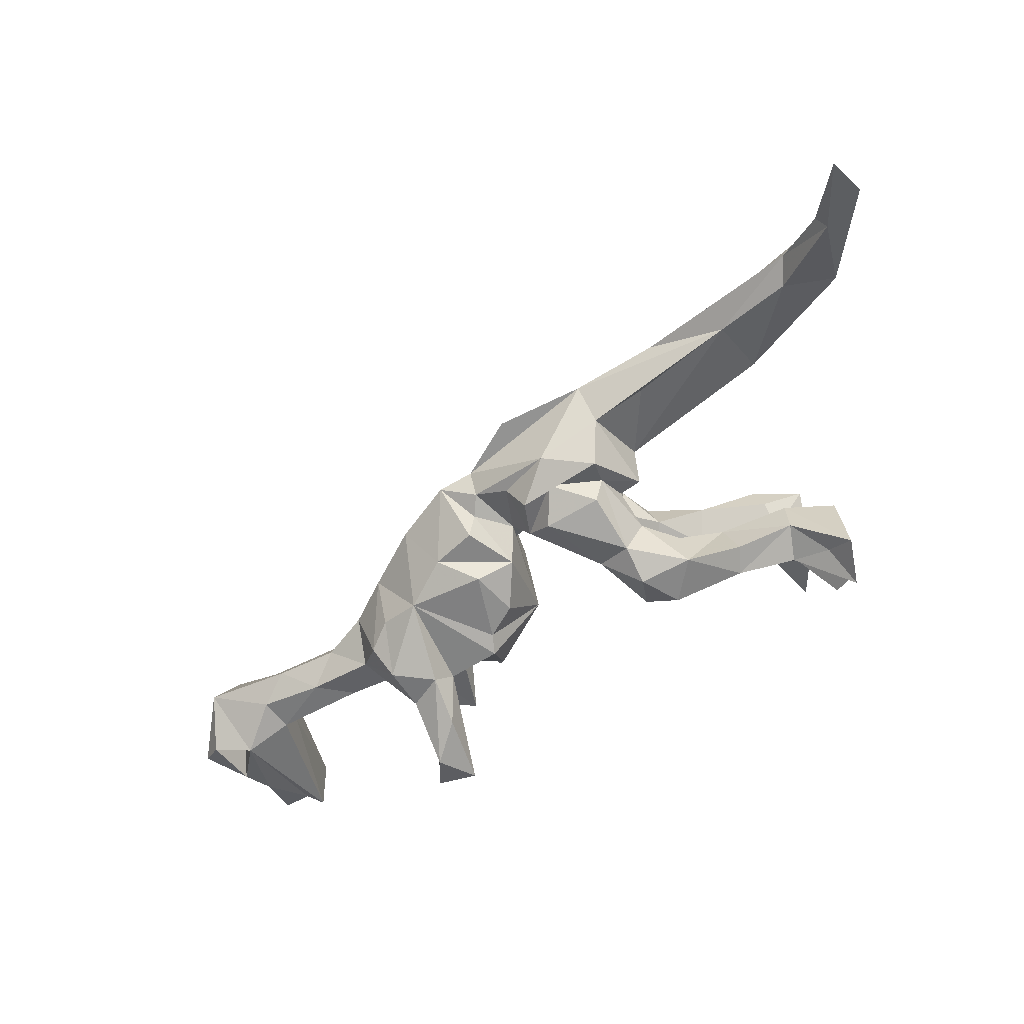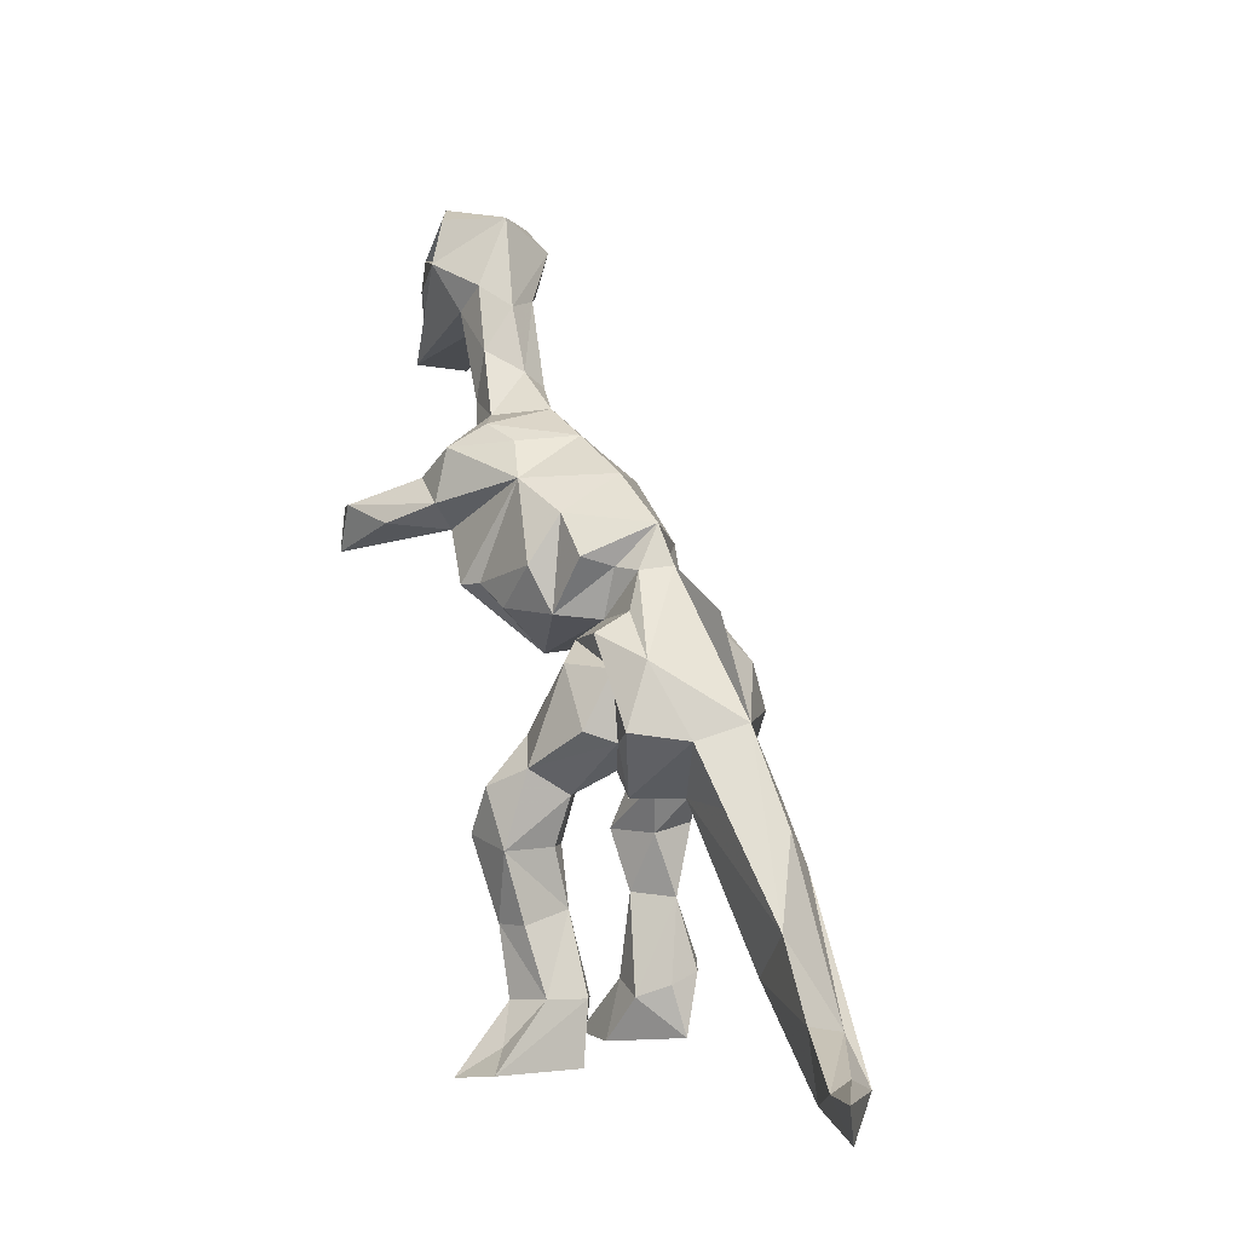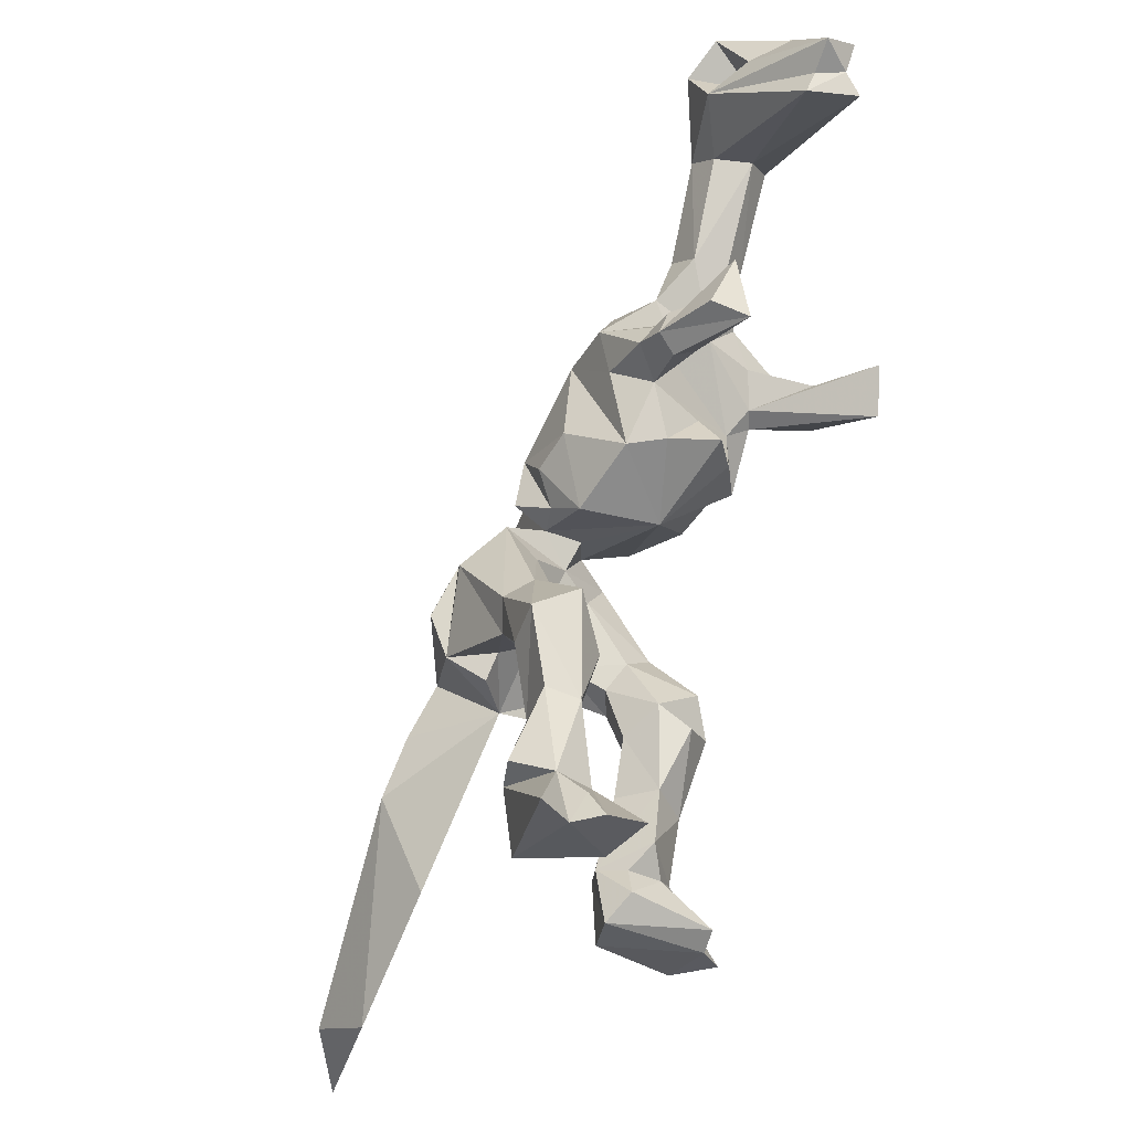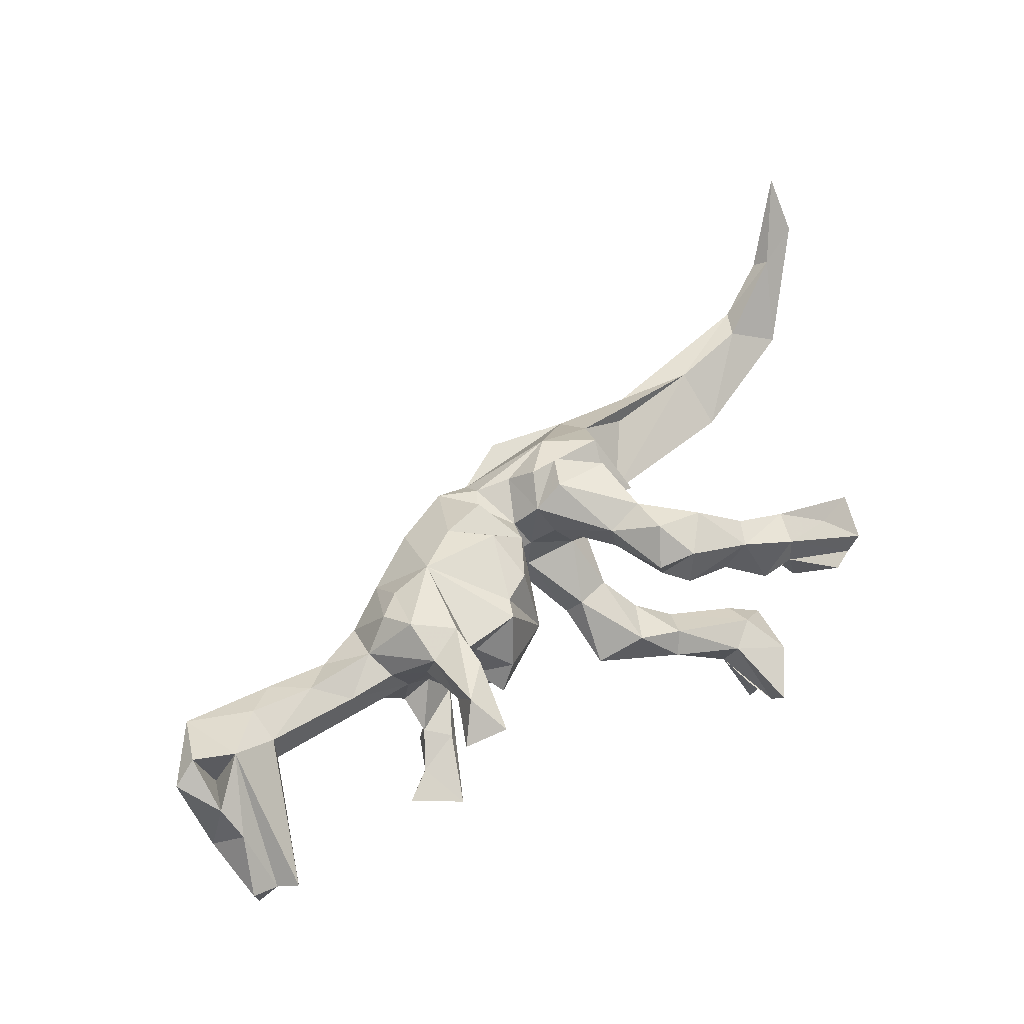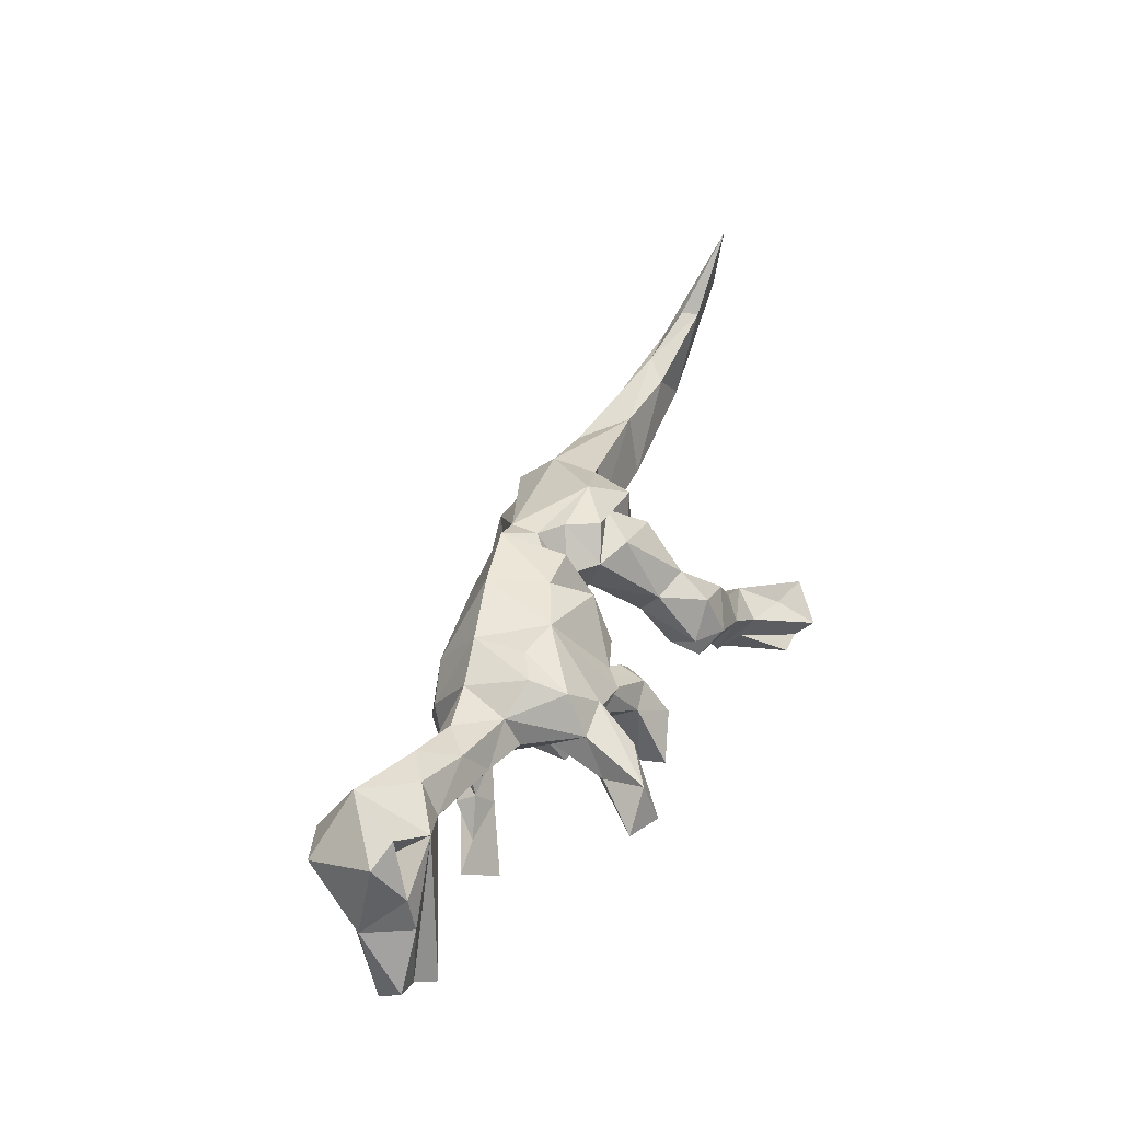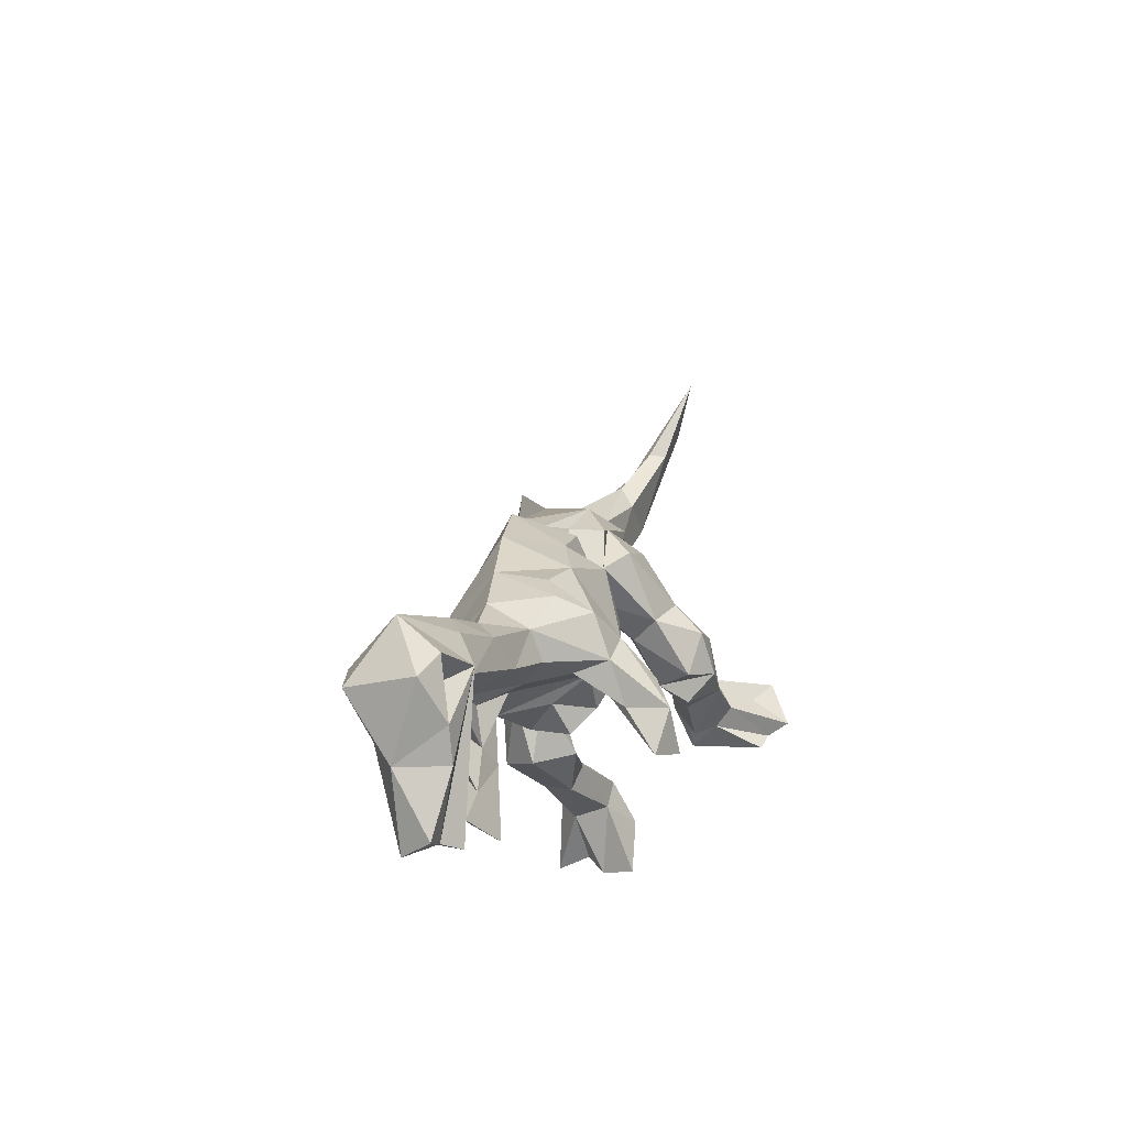
<metadata>
{"format":"obj","ext":"obj","renderer":"f3d","projection":"perspective","resolution":1024,"background":"white","views":[{"elev":34.7,"azim":84.2,"up":"+Y"},{"elev":0.9,"azim":152.9,"up":"+Z"},{"elev":-35.6,"azim":-35.7,"up":"+Z"},{"elev":-15.3,"azim":69.6,"up":"+Y"},{"elev":-9.8,"azim":27.8,"up":"+Y"},{"elev":-32.2,"azim":20.4,"up":"+Y"}]}
</metadata>
<code>
v -19.02 -21.66 -48.17
v -17.18 -17.07 -21.72
v -15.53 -9.201 -15.69
v -17.28 -13.22 -39.12
v -15.07 -16.58 -30.94
v -12.89 -11.48 -13.61
v -15.38 -9.65 -39.9
v -13.17 -10.58 -31.51
v -15.73 -11.88 -23.17
v -13.52 -8.72 -47.25
v -15.84 -0.7661 -6.697
v -12.11 -19.23 -18.83
v -15.35 5.728 -9.755
v -14.1 4.093 -15.92
v -14.56 -20.2 -48.71
v -13.43 3.178 -3.731
v -14.1 -7.171 -18.92
v -12.43 8.006 -4.41
v -13.93 -17.09 -41.04
v -12.74 -20.88 -44.94
v -10.15 1.88 -18.67
v -9.782 0.05828 -15.77
v -11.38 -3.584 -1.093
v -11.61 -22.04 15.22
v -11.55 -32.93 7.691
v -12.22 -23.31 -48.51
v -11.06 -17.54 -31.61
v -10.97 -9.362 3.835
v -7.915 -27.88 17.74
v -11.34 21.29 -25.06
v -10.33 -33.01 10.98
v -10.89 -28.52 9.525
v -10.23 -10.34 -24.12
v -8.56 -42.71 12.72
v -10.22 -14.69 15.45
v -11.8 -9.133 -41.21
v -11.17 -14.5 5.69
v -10.51 17.54 -18.43
v -10.32 -3.673 2.326
v -8.45 -11.61 -42.69
v -8.486 -5.511 -5.542
v -10.4 -40.47 7.435
v -10.11 -37.71 43.73
v -9.106 -14.18 -31.04
v -8.785 -7.461 -18.16
v -8.641 -8.498 -0.1704
v -9.297 -32.44 5.828
v -8.958 -21.06 19
v -8.951 3.099 0.8871
v -7.373 8.454 0.01139
v -7.147 -32.43 11.36
v -10.25 -22.05 9.977
v -7.546 -16.1 -23.94
v -8.678 22.37 -21.15
v -7.862 -45.95 40.9
v -6.327 -0.2684 5.938
v -6.353 19.95 -36.36
v -7.558 -23.91 -48.18
v -6.914 -15.9 -48.16
v -9.146 -41.92 46.94
v -9.926 -40.99 38.61
v -8.875 -16.3 -41.1
v -6.528 -57.75 35.29
v -5.747 -54.43 33.1
v -9.104 -10.85 -14.55
v -7.852 -38.19 10.89
v -7.076 16.96 -10.35
v -4.468 34.72 -46.87
v -9.698 -4.585 8.333
v -6.649 16.05 -5.749
v -6.823 -42.67 5.38
v -7.944 -21.89 0.9032
v -6.244 12 1.117
v -2.226 -12.95 20.53
v -6.725 -28.07 14.54
v -6.962 -25.97 7.488
v -5.835 -2.065 -11.86
v -6.648 -33.05 7.265
v -5.204 38.36 -39.12
v -7.965 -13.1 -2.749
v -6.597 -4.562 -0.1623
v -4.088 -41.56 42.32
v -6.512 -53.69 30.47
v -5.021 26.91 -30.97
v -5.372 -32.12 37.23
v -2.578 -56.05 33.75
v -4.836 4.415 5.94
v -4.183 -30.45 24.21
v -4.475 17.66 -19.34
v -5.21 -35.97 35.03
v -4.062 -26.14 26.62
v -5.207 6.409 -18.87
v 1.725 3.715 -15.88
v -1.255 2.976 5.441
v -3.027 -4.734 16.08
v -0.6854 -55.98 31.22
v -3.406 34.43 -39.01
v -2.775 -33.93 47.24
v 0.1497 -24.8 6.019
v 0.7914 -43.46 48.96
v -0.5873 0.3047 -14.1
v -3.933 2.404 10.53
v -0.9972 -24.94 28.33
v -4.9 -50.29 42.44
v -1.502 -38.4 34.53
v 1.069 5.213 -18.69
v -2.402 -5.773 -0.7649
v -4.707 -25.17 1.046
v -5.18 43.38 -43.92
v -1.314 45.92 -42.14
v -3.179 -3.699 -3.881
v -2.245 -57.47 37.06
v -2.264 -41.98 42.94
v 1.271 -49.91 39.6
v -3.426 -25.57 12.02
v 6.268 -11.26 15.58
v -1.161 -28.61 36.2
v -1.762 -19.52 23.82
v 0.7292 4.725 1.109
v 2.138 -46.66 43.03
v -1.489 14.76 -12.27
v 0.07413 -0.04306 5.816
v 2.244 -29.07 31
v 0.9574 45.8 -43.4
v 0.34 -2.045 0.07643
v 0.3227 -27.23 16.22
v 1.955 -36.55 36.06
v 3.048 -2.819 -17.48
v 0.8368 -2.534 -6.171
v 1.368 -32.62 38.89
v 1.207 -27.45 2.108
v 2.688 -30.3 25.15
v 1.788 10.83 -3.864
v 2.088 -1.934 -40.52
v 2.781 -40 47.31
v 0.211 -17.18 -3.936
v 5.431 0.2685 -18.56
v 2.025 51.72 -47.11
v 4.044 -5.123 11.7
v 4.414 11.11 -11.38
v 3.522 7.51 -12.69
v 5.968 -22.65 7.921
v 4.239 -5.002 -41.26
v 4.893 -5.343 0.6247
v 4.282 -4.442 -24.14
v 4.507 -5.037 -14.57
v 4.502 -0.5998 -2.01
v 4.506 -39.13 41.86
v 3.482 -6.595 -44.8
v 3.564 0.6977 -40.35
v 4.146 7.526 -4.856
v 4.172 -26.88 19.85
v 5.03 4.871 -1.171
v 6.455 -1.608 -24.17
v 6.487 -19.07 21.91
v 6.441 -26.52 15.42
v 3.906 -0.6413 6.906
v 4.395 1.219 -47.69
v 6.151 57.74 -41.96
v 5.885 -8.968 -21.4
v 7.816 -11.69 1.293
v 4.754 -24.26 1.954
v 8.726 1.157 -40.05
v 4.843 -15.2 19.88
v 6.889 -7.476 -31.4
v 4.368 -2.478 -31.05
v 7.192 6.624 -11.41
v 7.412 2.614 -4.372
v 7.539 -6.119 5.963
v 2.074 -3.607 -47.7
v 7.66 -24.87 11.08
v 9.091 -10.69 -24.42
v 3.742 -23.94 23.16
v 8.483 -4.012 -12.17
v 5.672 -7.998 -38.67
v 10.25 -1.073 -32.4
v 8.839 -15.74 4.005
v 8.125 -5.71 -41.69
v 9.977 -18.42 3.798
v 10.4 -0.01683 -15.56
v 11.48 -4.994 -32.49
v 10.84 -3.664 -40.57
v 10.62 -20.79 19.25
v 11.88 -21.16 12.95
v 10.99 -9.627 -18.79
v 13.02 -0.5592 -45.01
v 14.23 -5.196 -48.29
v 13.51 -7.716 -22.99
v 13.45 -4.032 -17.63
v 11.47 -25.91 15.96
v 12.28 -31.04 12.81
v 17.34 -3.624 -48.4
v 12.62 -1.121 -24.35
v 15.51 2.743 -47.4
v 15.67 -26.5 10.76
v 13.44 -7.77 -46.84
v 9.043 -23.06 10.04
v 17.47 -35.85 7.594
v 18 -32.22 12.93
v 15.95 -38.3 12.81
f 26 15 59
f 58 26 59
f 187 194 192
f 196 170 187
f 10 59 15
f 158 194 187
f 170 158 187
f 10 15 1
f 196 149 170
f 138 124 68
f 138 68 109
f 20 15 26
f 59 10 40
f 19 1 15
f 158 170 150
f 1 7 10
f 20 19 15
f 134 150 170
f 58 59 62
f 192 194 186
f 158 150 194
f 97 68 124
f 149 196 178
f 26 58 62
f 124 138 159
f 40 10 36
f 30 109 68
f 1 19 7
f 20 26 19
f 149 134 170
f 178 196 187
f 40 62 59
f 10 7 36
f 186 182 192
f 187 192 182
f 159 138 109
f 159 110 124
f 19 26 62
f 143 134 149
f 194 163 186
f 149 178 143
f 109 30 79
f 79 124 110
f 97 124 79
f 182 186 163
f 110 109 79
f 182 178 187
f 150 163 194
f 110 159 109
f 68 57 30
f 57 68 97
f 182 175 178
f 143 178 175
f 7 19 4
f 175 134 143
f 175 182 181
f 19 5 4
f 19 62 27
f 182 163 181
f 97 84 57
f 8 40 36
f 150 134 166
f 62 40 44
f 4 8 7
f 181 163 176
f 44 40 8
f 4 5 8
f 79 84 97
f 165 134 175
f 181 165 175
f 30 54 79
f 163 150 166
f 166 176 163
f 134 165 166
f 62 44 27
f 27 5 19
f 8 36 7
f 54 84 79
f 8 5 2
f 57 84 92
f 30 57 92
f 44 8 33
f 44 53 27
f 193 176 166
f 165 145 166
f 181 176 193
f 193 188 181
f 172 165 181
f 166 145 154
f 44 33 53
f 2 9 8
f 8 9 33
f 154 193 166
f 145 165 160
f 181 188 172
f 172 160 165
f 53 12 27
f 5 27 2
f 12 2 27
f 188 160 172
f 145 160 128
f 17 33 9
f 33 17 45
f 154 145 137
f 53 33 45
f 145 128 137
f 188 185 160
f 30 92 38
f 92 84 89
f 137 193 154
f 2 3 9
f 193 189 188
f 137 180 193
f 84 54 67
f 17 9 3
f 54 30 38
f 54 38 67
f 17 22 45
f 189 185 188
f 92 89 121
f 53 45 65
f 12 6 2
f 6 3 2
f 21 14 92
f 84 121 89
f 106 92 121
f 65 12 53
f 128 160 146
f 193 180 189
f 22 21 92
f 106 93 92
f 101 137 128
f 67 38 92
f 146 160 185
f 12 65 6
f 106 141 93
f 93 137 101
f 22 14 21
f 14 22 17
f 137 93 141
f 84 67 121
f 92 93 77
f 92 14 67
f 146 185 174
f 93 101 77
f 141 180 137
f 174 185 189
f 92 77 22
f 189 180 174
f 140 106 121
f 77 45 22
f 167 180 141
f 140 141 106
f 14 17 11
f 65 45 77
f 13 67 14
f 3 11 17
f 146 101 128
f 65 77 41
f 101 146 129
f 180 167 168
f 6 23 3
f 101 129 77
f 140 151 141
f 141 151 167
f 168 174 180
f 65 41 6
f 23 11 3
f 133 140 121
f 67 133 121
f 16 13 14
f 67 13 18
f 6 41 23
f 11 16 14
f 174 129 146
f 111 77 129
f 111 41 77
f 151 168 167
f 129 174 147
f 174 168 147
f 16 18 13
f 151 140 153
f 50 67 18
f 140 133 153
f 16 11 23
f 41 111 23
f 129 147 111
f 49 18 16
f 151 147 168
f 81 136 80
f 153 133 119
f 136 108 72
f 72 80 136
f 87 133 67
f 147 125 111
f 153 147 151
f 136 125 144
f 81 23 111
f 81 111 107
f 125 107 111
f 67 50 73
f 23 49 16
f 136 107 125
f 136 81 107
f 46 81 80
f 136 144 161
f 28 46 80
f 80 72 37
f 153 119 147
f 23 81 49
f 136 131 108
f 46 39 81
f 125 147 119
f 161 177 136
f 80 37 28
f 179 162 136
f 87 67 73
f 131 136 162
f 69 46 28
f 133 94 119
f 177 179 136
f 87 94 133
f 49 81 87
f 39 46 69
f 56 87 81
f 81 39 56
f 125 119 94
f 161 144 169
f 87 50 18
f 73 50 87
f 49 87 18
f 144 125 122
f 125 94 122
f 177 161 169
f 108 131 99
f 144 122 157
f 99 131 162
f 72 108 76
f 99 162 142
f 76 108 99
f 169 144 139
f 71 47 78
f 72 76 52
f 47 71 25
f 42 25 71
f 87 56 102
f 157 139 144
f 76 78 47
f 69 56 39
f 28 37 69
f 47 32 76
f 94 87 102
f 71 78 66
f 25 32 47
f 179 142 162
f 102 122 94
f 56 69 102
f 116 179 177
f 169 116 177
f 78 76 51
f 142 76 99
f 142 179 197
f 157 122 102
f 171 197 198
f 76 142 115
f 42 71 34
f 32 52 76
f 198 197 195
f 35 37 72
f 78 51 66
f 34 25 42
f 66 34 71
f 115 51 76
f 35 69 37
f 66 31 25
f 171 142 197
f 72 52 35
f 195 199 198
f 171 198 200
f 195 197 184
f 25 34 66
f 31 66 51
f 31 32 25
f 102 139 157
f 116 197 179
f 199 200 198
f 200 191 171
f 95 102 69
f 32 31 51
f 115 75 51
f 197 116 184
f 171 126 142
f 142 126 115
f 102 95 139
f 184 199 195
f 169 139 116
f 52 32 24
f 24 35 52
f 191 156 171
f 32 51 24
f 24 51 75
f 200 199 191
f 199 184 190
f 156 126 171
f 190 191 199
f 126 75 115
f 116 183 184
f 156 191 190
f 183 190 184
f 24 48 35
f 75 29 24
f 35 95 69
f 95 116 139
f 35 48 74
f 75 126 29
f 156 152 126
f 74 95 35
f 29 48 24
f 116 95 74
f 183 116 164
f 190 152 156
f 164 116 74
f 29 126 88
f 183 164 155
f 190 183 173
f 155 164 74
f 88 91 29
f 183 155 173
f 152 190 173
f 74 118 155
f 118 74 48
f 173 155 118
f 29 118 48
f 126 152 132
f 105 88 126
f 173 132 152
f 118 29 91
f 126 132 105
f 132 173 123
f 91 88 85
f 91 103 118
f 132 127 105
f 103 173 118
f 132 123 127
f 173 103 123
f 85 103 91
f 103 117 123
f 103 85 117
f 83 96 86
f 86 64 83
f 83 105 96
f 123 130 127
f 90 105 83
f 105 90 88
f 63 64 86
f 96 105 127
f 123 117 130
f 63 86 112
f 96 148 86
f 83 61 90
f 90 85 88
f 83 64 61
f 96 127 148
f 90 61 85
f 112 86 114
f 148 114 86
f 63 61 64
f 61 63 55
f 114 104 112
f 43 117 85
f 61 55 82
f 130 148 127
f 104 55 63
f 114 148 120
f 43 85 61
f 112 104 63
f 82 43 61
f 148 113 120
f 98 117 43
f 130 117 98
f 55 104 60
f 98 148 130
f 148 135 113
f 60 82 55
f 120 104 114
f 82 60 43
f 43 60 98
f 113 135 120
f 98 135 148
f 120 100 104
f 135 100 120
f 104 100 60
f 135 98 100
f 100 98 60

</code>
